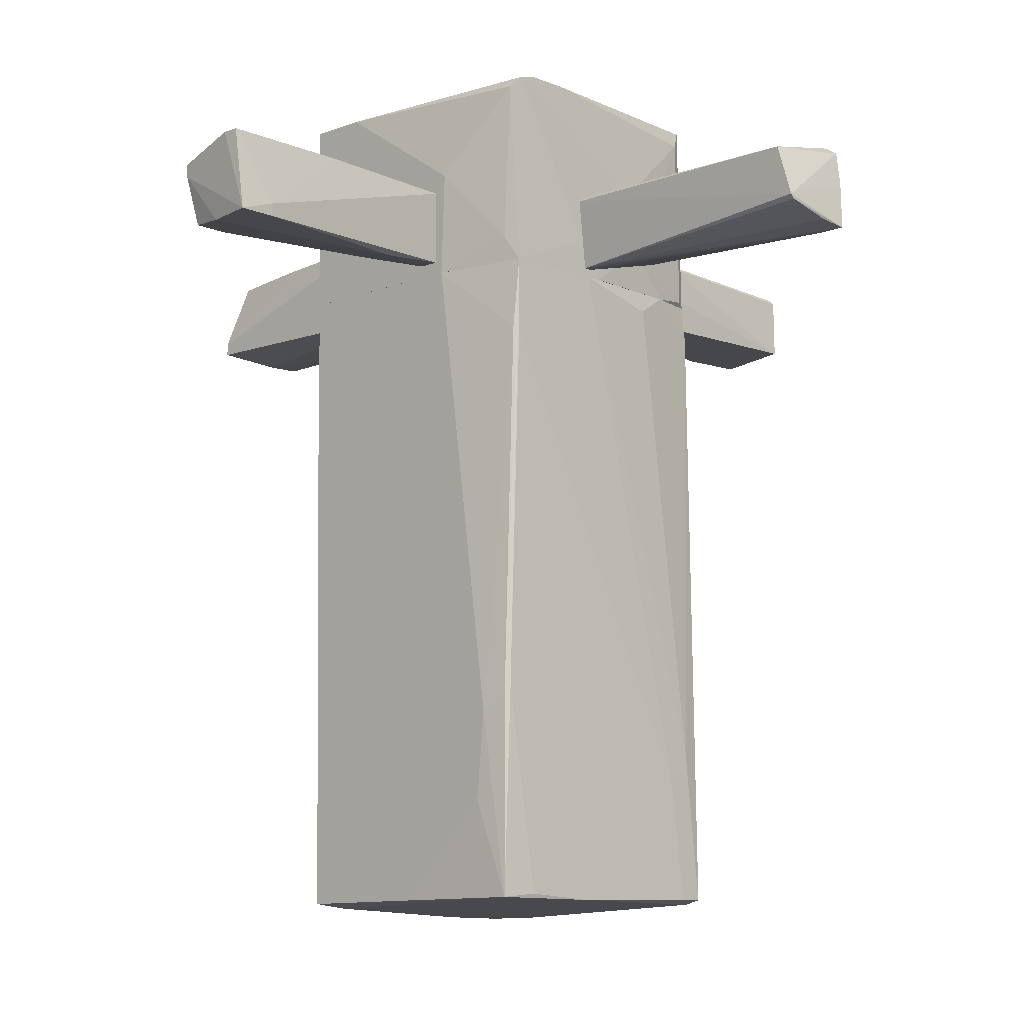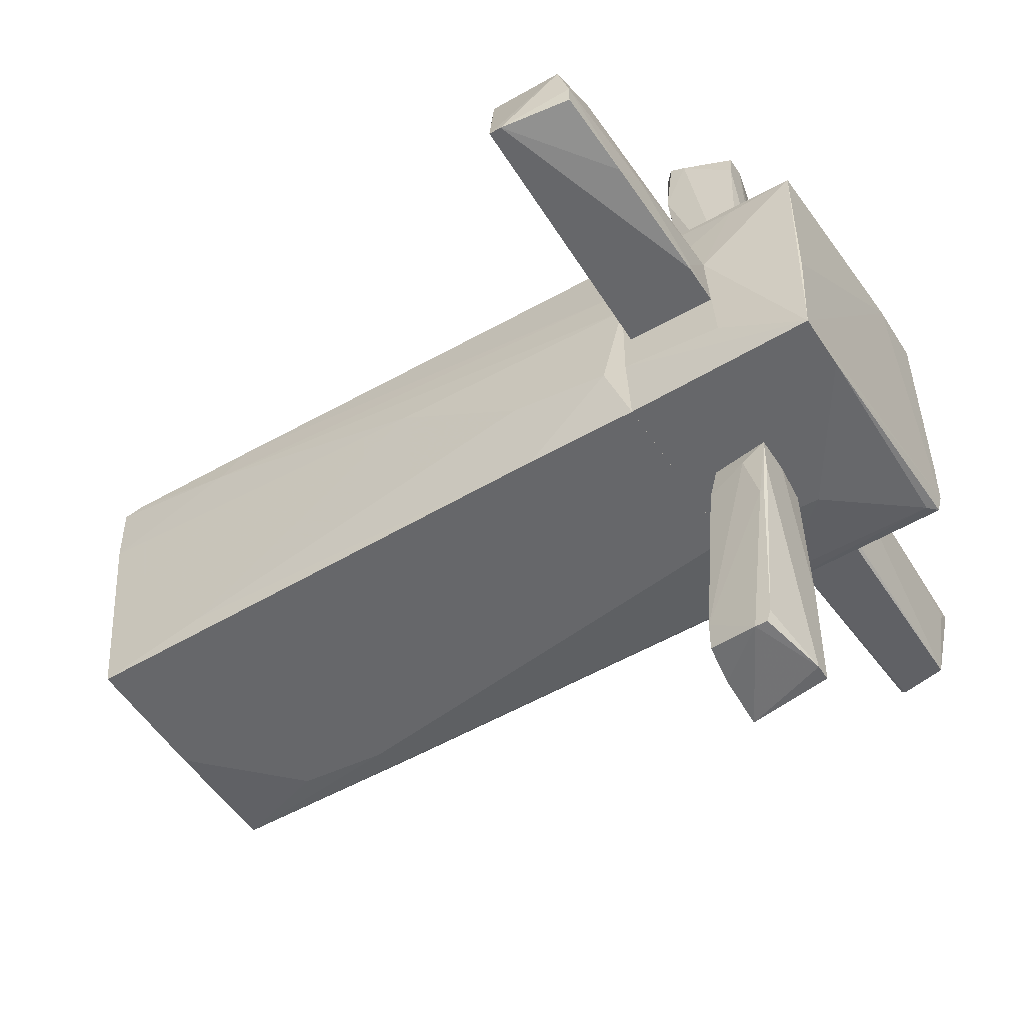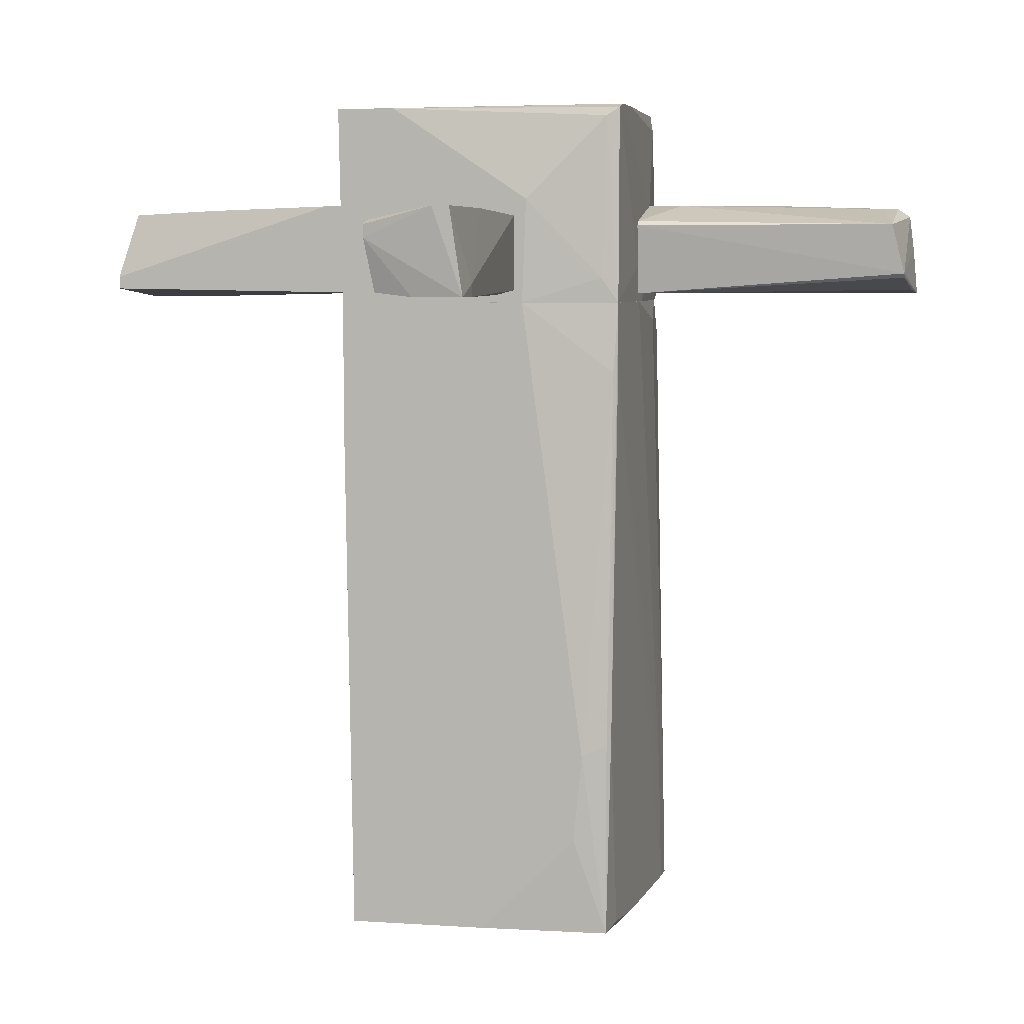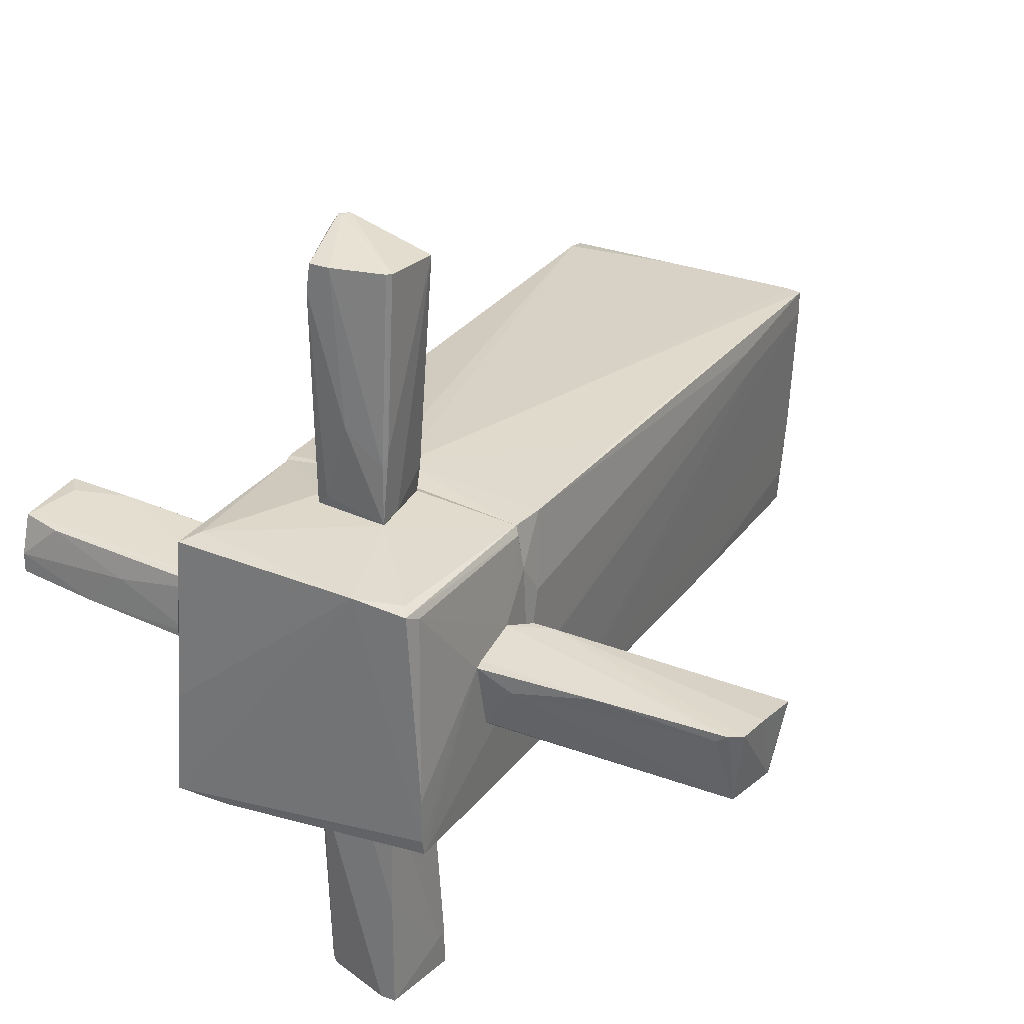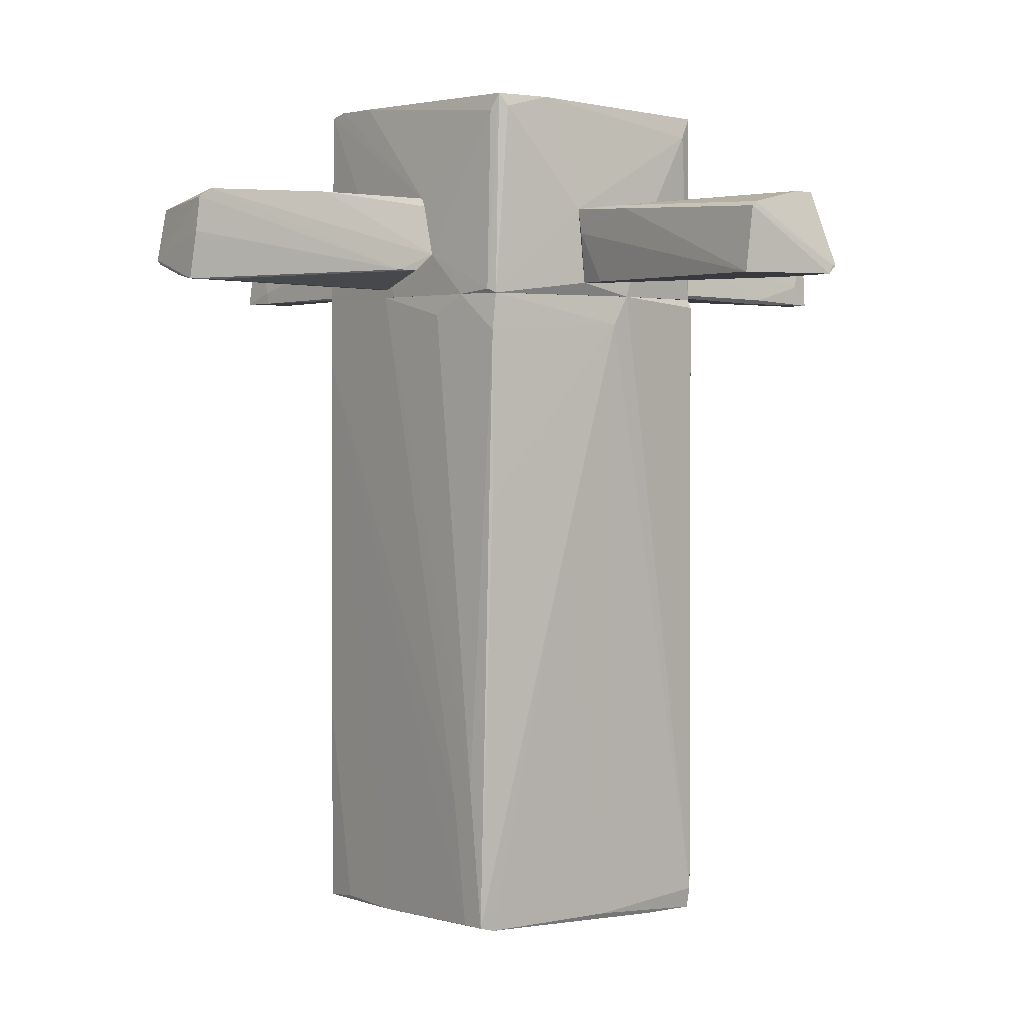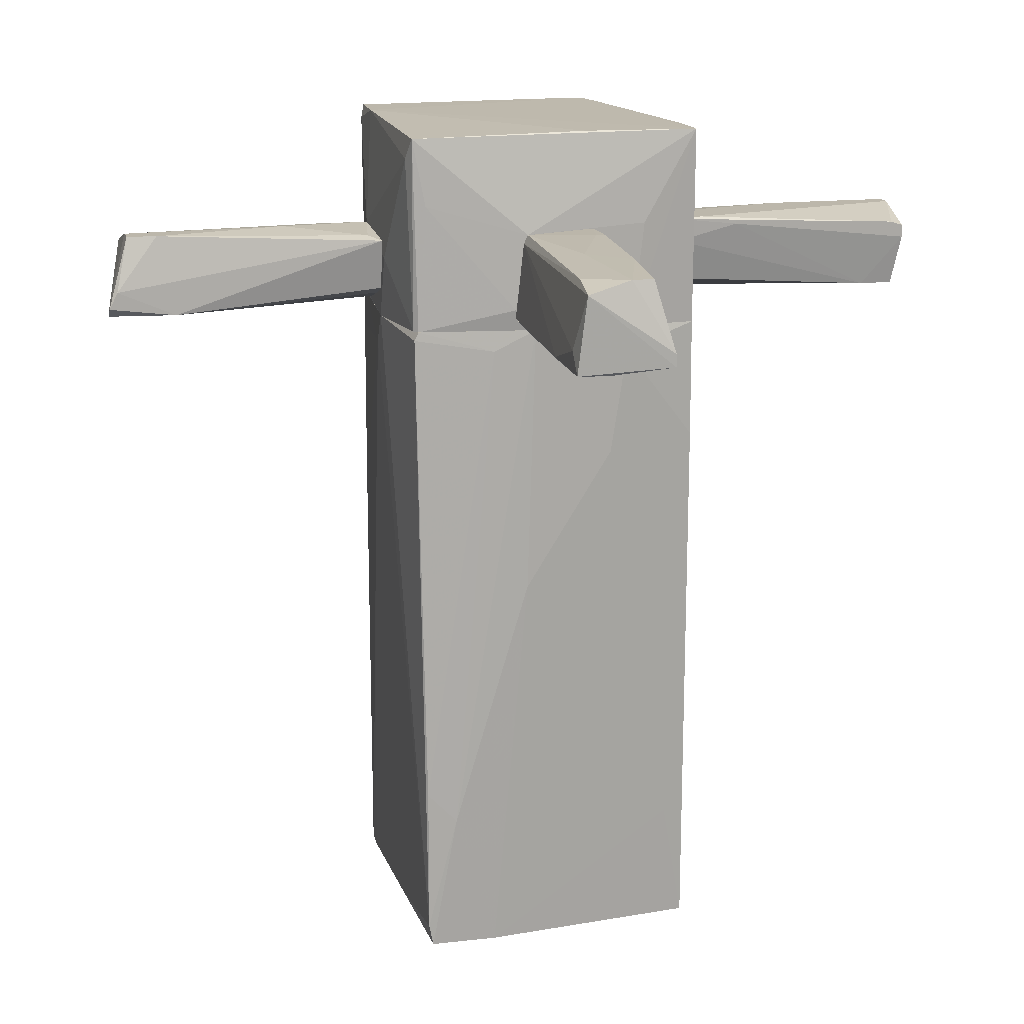
<metadata>
{"format":"obj","ext":"obj","renderer":"f3d","projection":"perspective","resolution":1024,"background":"white","views":[{"elev":-10.6,"azim":-136.3,"up":"+Y"},{"elev":-52.2,"azim":121.8,"up":"+Z"},{"elev":5.3,"azim":-167.6,"up":"+Y"},{"elev":29.1,"azim":-150.9,"up":"+Z"},{"elev":2.0,"azim":-40.0,"up":"+Y"},{"elev":14.5,"azim":75.5,"up":"+Y"}]}
</metadata>
<code>
o convex_0
v 1.097 0.9966 -0.566
v -1.075 -3.468 0.7611
v -1.075 -3.468 0.942
v -1.045 1.178 -0.2341
v -0.9543 -3.498 -1.049
v 1.037 -3.407 0.9418
v 0.222 1.178 1.093
v 0.9762 -3.497 -1.079
v -0.3208 1.178 -1.079
v -0.9543 1.178 0.9722
v 0.9762 1.177 0.972
v 1.037 1.177 -1.079
v -1.015 1.178 -0.9583
v 1.037 -3.558 0.429
v 1.097 1.178 0.1275
v -0.7734 -2.17 -1.079
v -1.045 1.027 0.399
v 0.6141 -3.558 0.9116
v 1.097 -0.7529 0.1879
v 0.1013 0.966 1.093
v 0.9762 1.117 1.002
v -1.015 -3.498 -0.2643
v -0.9845 0.9058 0.9722
v 1.067 -2.562 0.7307
v 0.9158 -3.527 -0.8677
v -0.9543 -3.498 0.9418
v 1.097 0.2424 -0.4455
v -1.015 0.6647 -0.9583
v -1.075 -2.442 0.8213
v -0.9845 0.6647 -0.9885
v -0.01907 -3.498 -1.079
v 1.037 -3.558 0.9116
v 1.067 1.027 0.4292
v -0.9845 -1.989 -1.018
v -0.9845 -0.331 0.9722
v 1.037 0.3328 -1.079
v 1.037 -2.351 0.9418
v 1.006 -2.653 -0.9279
v 0.1315 -3.498 0.942
v -1.075 -2.562 0.6403
v -0.9543 -2.08 -1.049
v 0.9762 -3.558 0.3085
v -0.713 -2.804 -1.079
v -0.9845 -3.468 -0.7773
v -0.3811 -0.8437 1.033
v -1.015 1.178 0.6403
f 23 10 46
f 4 7 9
f 7 4 10
f 8 9 12
f 4 9 13
f 9 7 15
f 7 11 15
f 1 12 15
f 12 9 15
f 9 8 16
f 1 15 19
f 6 7 20
f 7 10 20
f 7 6 21
f 11 7 21
f 3 2 22
f 5 18 22
f 20 10 23
f 14 19 24
f 19 15 24
f 8 14 25
f 3 22 26
f 22 18 26
f 1 19 27
f 4 13 28
f 22 2 28
f 2 3 29
f 17 4 29
f 3 23 29
f 23 17 29
f 13 9 30
f 9 16 30
f 16 8 31
f 25 5 31
f 8 25 31
f 18 14 32
f 24 6 32
f 14 24 32
f 15 11 33
f 11 21 33
f 24 15 33
f 28 13 34
f 23 3 35
f 20 23 35
f 12 1 36
f 8 12 36
f 21 6 37
f 6 24 37
f 33 21 37
f 24 33 37
f 14 8 38
f 19 14 38
f 1 27 38
f 27 19 38
f 36 1 38
f 8 36 38
f 6 20 39
f 26 18 39
f 18 32 39
f 32 6 39
f 28 2 40
f 4 28 40
f 2 29 40
f 29 4 40
f 16 5 41
f 13 30 41
f 30 16 41
f 5 34 41
f 34 13 41
f 18 5 42
f 14 18 42
f 5 25 42
f 25 14 42
f 5 16 43
f 31 5 43
f 16 31 43
f 5 22 44
f 22 28 44
f 34 5 44
f 28 34 44
f 3 26 45
f 35 3 45
f 20 35 45
f 39 20 45
f 26 39 45
f 10 4 46
f 4 17 46
f 17 23 46
o convex_1
v -3.066 1.268 0.03712
v -1.045 1.902 0.2181
v -1.045 1.842 0.2483
v -1.045 1.238 -0.2645
v -2.945 1.751 -0.3249
v -2.945 1.872 0.2483
v -1.196 1.359 0.3388
v -1.045 1.751 -0.3249
v -3.096 1.238 0.2181
v -3.036 1.389 -0.2946
v -1.317 1.902 0.09747
v -1.045 1.48 0.3388
v -3.036 1.811 0.2483
v -1.045 1.781 -0.2946
v -1.045 1.238 -0.2041
v -3.066 1.57 0.2483
v -1.95 1.902 0.2483
v -3.036 1.359 -0.2645
v -1.347 1.359 0.3388
v -2.855 1.872 0.188
v -2.915 1.238 0.2181
f 61 53 67
f 48 49 50
f 48 50 54
f 47 50 55
f 54 50 56
f 51 54 56
f 50 49 58
f 52 51 59
f 51 56 59
f 48 54 60
f 54 51 60
f 57 48 60
f 51 57 60
f 55 50 61
f 50 58 61
f 58 53 61
f 56 55 62
f 59 56 62
f 49 48 63
f 48 57 63
f 58 49 63
f 52 58 63
f 50 47 64
f 47 55 64
f 56 50 64
f 55 56 64
f 55 53 65
f 58 52 65
f 53 58 65
f 52 59 65
f 62 55 65
f 59 62 65
f 51 52 66
f 57 51 66
f 63 57 66
f 52 63 66
f 53 55 67
f 55 61 67
o convex_2
v 2.394 1.238 0.3388
v 1.399 1.902 -0.2344
v 1.399 1.902 -0.2947
v 2.967 1.841 -0.174
v 3.088 1.268 -0.2947
v 1.097 1.238 -0.2947
v 1.097 1.872 0.1879
v 2.967 1.751 0.2785
v 1.097 1.268 0.2785
v 2.937 1.208 0.3388
v 1.097 1.902 -0.2947
v 1.097 1.811 0.2181
v 2.967 1.841 -0.02314
v 2.967 1.208 0.1276
v 2.303 1.208 0.3086
v 3.088 1.359 -0.2947
v 2.665 1.811 0.2483
v 2.334 1.872 -0.2344
v 2.032 1.872 0.03713
v 2.816 1.359 0.3388
v 1.429 1.238 0.2785
f 73 82 88
f 70 72 73
f 74 73 76
f 72 75 77
f 69 70 78
f 70 73 78
f 73 74 78
f 74 69 78
f 76 68 79
f 74 76 79
f 73 72 81
f 72 77 81
f 81 77 82
f 77 68 82
f 73 81 82
f 72 70 83
f 75 72 83
f 71 80 83
f 80 75 83
f 74 79 84
f 79 75 84
f 75 80 84
f 70 69 85
f 80 71 85
f 83 70 85
f 71 83 85
f 69 74 86
f 74 84 86
f 84 80 86
f 85 69 86
f 80 85 86
f 68 77 87
f 77 75 87
f 75 79 87
f 79 68 87
f 68 76 88
f 76 73 88
f 82 68 88
o convex_3
v -1.045 1.449 -0.2945
v 1.097 1.329 0.2785
v 0.9762 2.083 0.9119
v 1.067 2.596 -1.079
v -0.9242 2.626 0.9722
v -0.9544 1.178 0.9722
v 1.037 1.178 -1.079
v -1.015 2.596 -0.9281
v -1.015 1.178 -0.9583
v 0.946 2.565 1.002
v 0.946 1.178 1.002
v -0.2606 1.811 1.093
v -0.351 1.932 -1.079
v -1.045 1.902 0.2179
v 0.222 1.178 1.093
v -1.015 2.626 -0.8073
v -0.3208 1.178 -1.079
v -0.5017 2.626 1.002
v 1.097 1.872 0.1879
v 1.097 1.178 -0.5962
v -1.015 1.178 0.6403
v 0.8554 2.415 1.033
v 0.6443 2.596 -1.079
v -0.9544 2.505 0.9119
v 1.006 2.596 -0.2643
v 0.3728 1.63 1.093
v -0.2002 1.269 1.093
v -0.8638 2.535 1.002
v -0.9242 2.535 -0.9583
v 0.9762 1.178 0.9722
v 1.097 1.932 -0.6866
v -1.045 1.178 -0.1136
v -1.015 2.626 -0.4754
v 1.097 1.178 0.1275
v -0.894 1.359 -0.9885
v -1.045 1.48 0.3387
v -0.9846 1.208 0.9119
f 124 109 125
f 95 94 97
f 89 96 97
f 94 95 99
f 92 95 101
f 96 89 102
f 94 99 103
f 96 102 104
f 95 97 105
f 101 95 105
f 92 104 106
f 104 93 106
f 91 90 107
f 98 91 107
f 92 98 107
f 95 92 108
f 99 95 108
f 107 90 108
f 97 94 109
f 99 98 110
f 98 106 110
f 106 100 110
f 92 101 111
f 104 92 111
f 96 104 111
f 98 92 113
f 92 106 113
f 106 98 113
f 103 99 114
f 100 103 114
f 99 110 114
f 110 100 114
f 100 94 115
f 94 103 115
f 103 100 115
f 93 94 116
f 94 100 116
f 106 93 116
f 100 106 116
f 97 96 117
f 111 101 117
f 96 111 117
f 90 91 118
f 91 98 118
f 98 99 118
f 99 108 118
f 92 107 119
f 108 92 119
f 107 108 119
f 89 97 120
f 102 89 120
f 97 109 120
f 93 104 121
f 104 102 121
f 112 93 121
f 102 112 121
f 108 90 122
f 90 118 122
f 118 108 122
f 105 97 123
f 101 105 123
f 97 117 123
f 117 101 123
f 112 102 124
f 102 120 124
f 120 109 124
f 94 93 125
f 109 94 125
f 93 112 125
f 112 124 125
o convex_4
v -0.351 1.238 -2.798
v 0.3427 1.811 -1.652
v 0.3427 1.781 -1.652
v -0.2605 1.811 -1.079
v -0.2605 1.841 -3.07
v 0.2823 1.268 -2.949
v -0.1097 1.268 -1.079
v 0.3427 1.721 -3.009
v 0.2522 1.419 -1.079
v 0.3125 1.841 -1.079
v -0.2605 1.268 -1.079
v -0.351 1.238 -3.07
v -0.1399 1.841 -3.07
v 0.2522 1.359 -1.321
v -0.2304 1.238 -1.532
v 0.0109 1.238 -3.009
v 0.2823 1.268 -2.708
v -0.351 1.329 -2.798
v -0.2605 1.841 -2.165
v 0.3427 1.751 -2.919
v 0.3427 1.63 -3.009
v 0.3125 1.841 -1.381
v 0.3125 1.661 -1.2
v 0.04105 1.841 -1.079
f 135 144 149
f 127 128 133
f 129 132 134
f 128 127 135
f 129 134 135
f 129 126 136
f 132 129 136
f 130 135 138
f 137 130 138
f 134 132 139
f 136 126 140
f 132 136 140
f 126 137 140
f 140 137 141
f 139 132 142
f 132 140 142
f 140 141 142
f 141 131 142
f 126 129 143
f 137 126 143
f 130 137 143
f 135 130 144
f 143 129 144
f 130 143 144
f 127 133 145
f 133 138 145
f 133 128 146
f 138 133 146
f 137 138 146
f 141 137 146
f 131 141 146
f 128 142 146
f 142 131 146
f 135 127 147
f 138 135 147
f 127 145 147
f 145 138 147
f 128 135 148
f 135 134 148
f 134 139 148
f 142 128 148
f 139 142 148
f 129 135 149
f 144 129 149
o convex_5
v 0.1013 1.329 1.093
v 0.3427 1.329 3.114
v 0.3125 1.329 3.114
v 0.0109 1.841 1.787
v -0.351 1.268 2.933
v 0.2522 1.841 2.963
v 0.3125 1.751 1.093
v -0.2605 1.811 1.093
v -0.2907 1.751 2.963
v -0.2002 1.268 1.093
v 0.3427 1.268 2.631
v 0.2522 1.389 1.093
v 0.2823 1.841 2.752
v 0.1013 1.841 2.963
v -0.3208 1.721 2.963
v 0.2823 1.268 3.114
v -0.2605 1.63 1.123
v 0.3427 1.449 3.054
v -0.2907 1.781 1.636
v -0.2605 1.811 1.546
v 0.222 1.781 1.184
v -0.2304 1.268 1.304
v -0.1097 1.268 1.093
f 160 159 172
f 152 151 155
f 156 150 157
f 157 150 159
f 154 159 160
f 150 156 161
f 156 160 161
f 160 150 161
f 153 155 162
f 152 155 163
f 155 153 163
f 158 152 163
f 152 158 164
f 151 152 165
f 160 151 165
f 154 160 165
f 152 164 165
f 164 154 165
f 157 159 166
f 155 151 167
f 151 160 167
f 160 156 167
f 162 155 167
f 156 162 167
f 154 164 168
f 164 158 168
f 166 154 168
f 157 166 168
f 153 157 169
f 163 153 169
f 158 163 169
f 157 168 169
f 168 158 169
f 156 157 170
f 157 153 170
f 153 162 170
f 162 156 170
f 159 154 171
f 154 166 171
f 166 159 171
f 159 150 172
f 150 160 172

</code>
